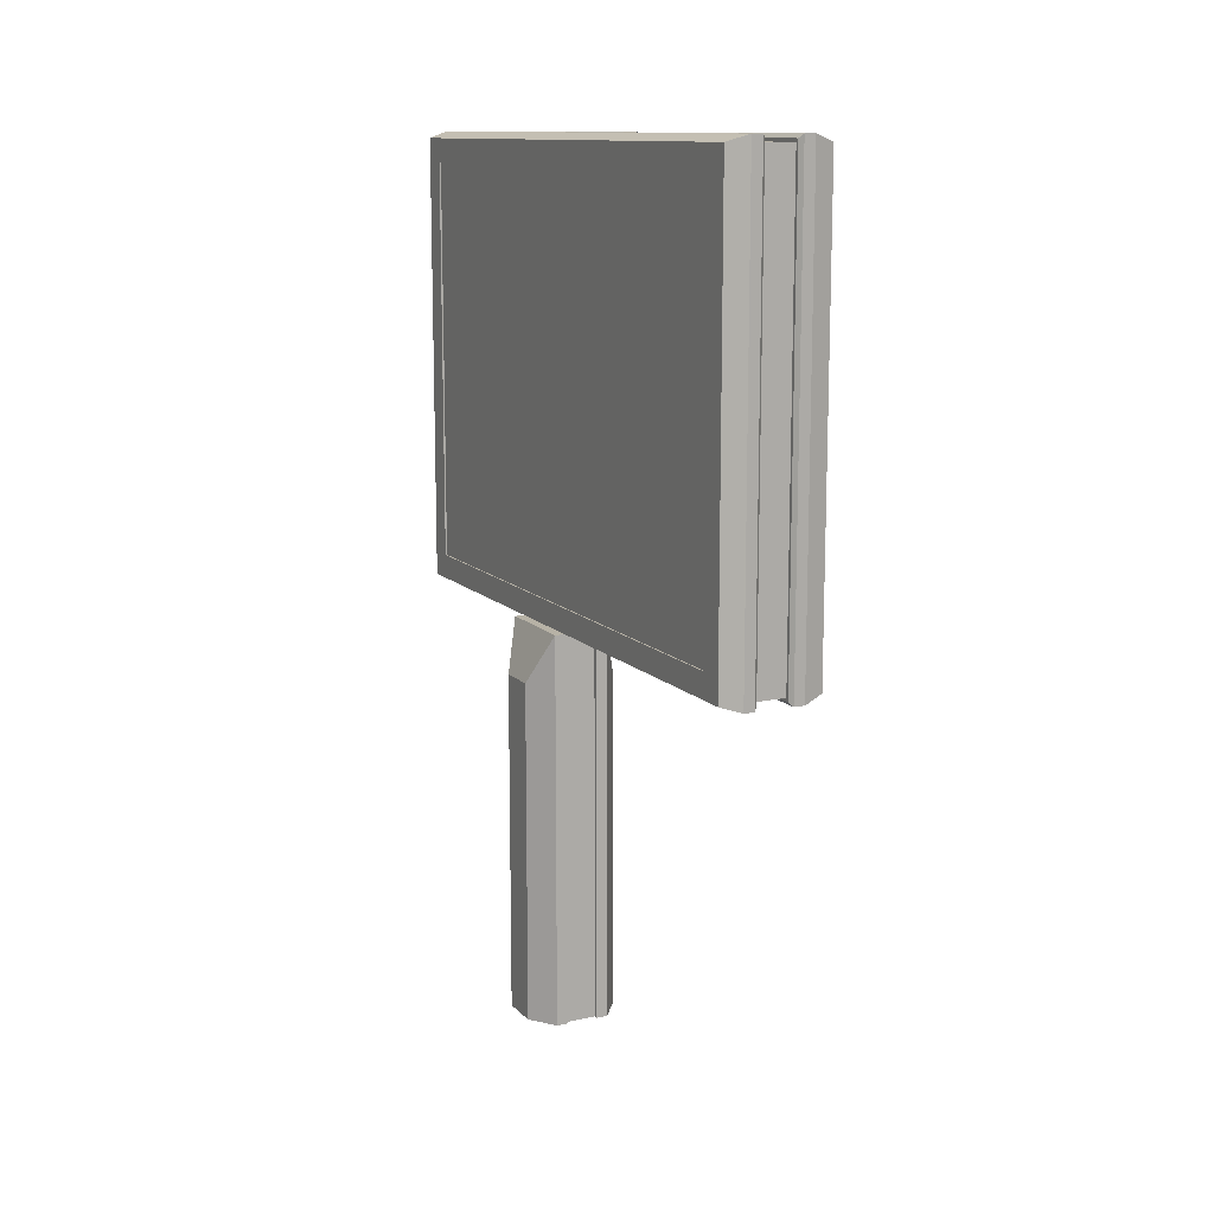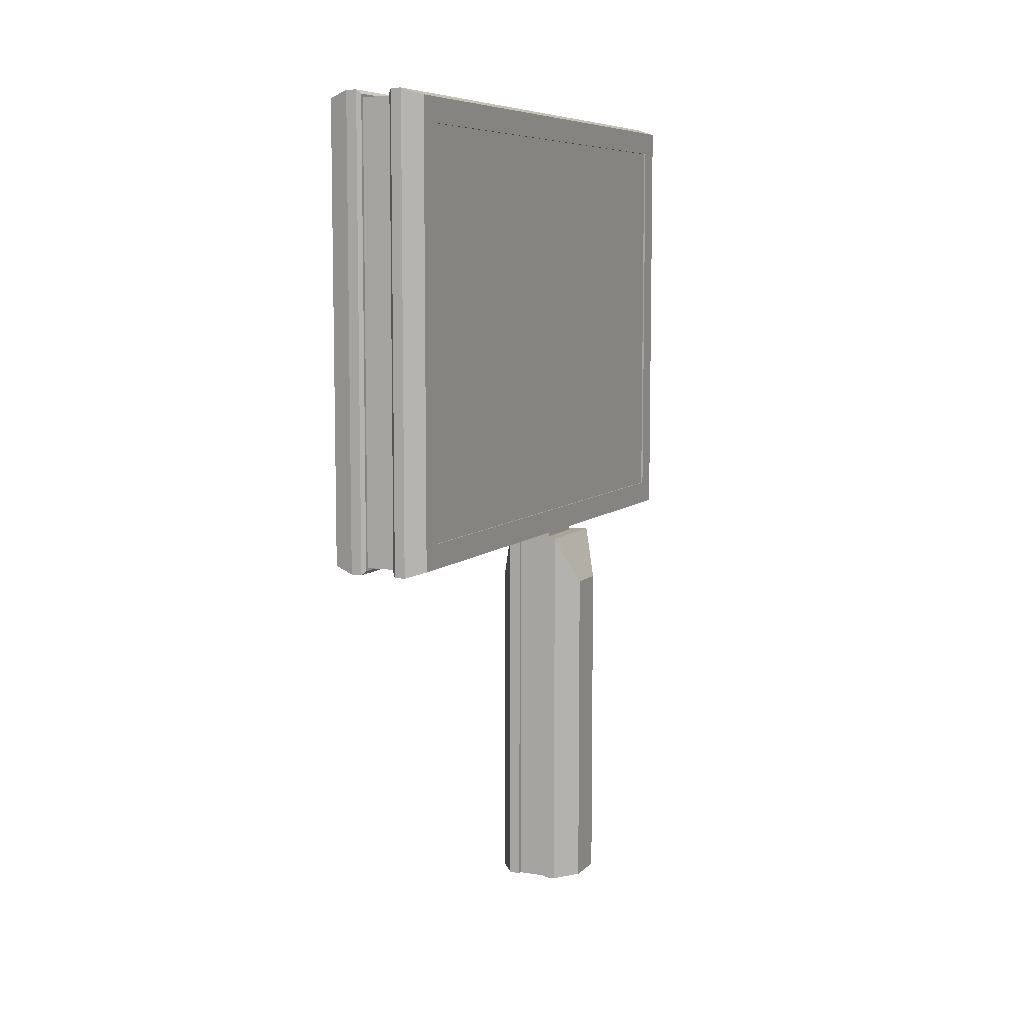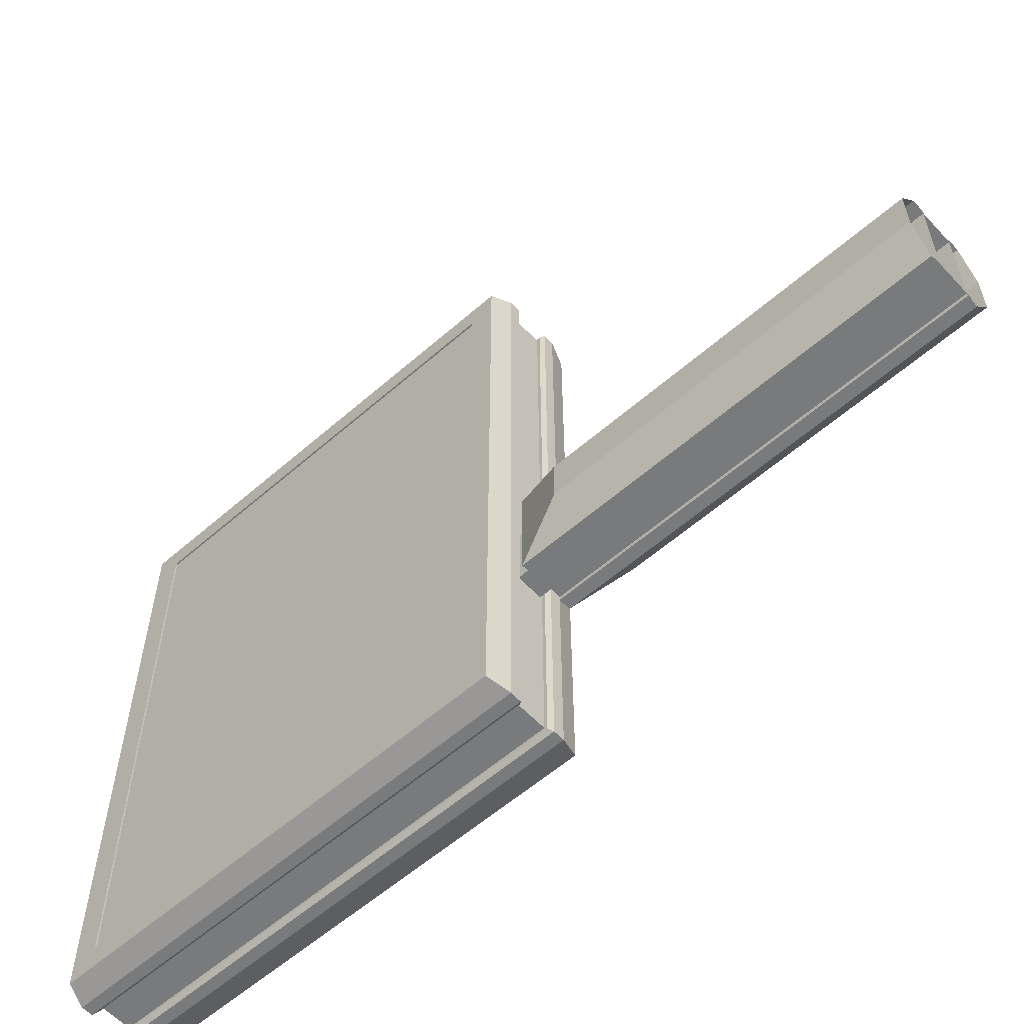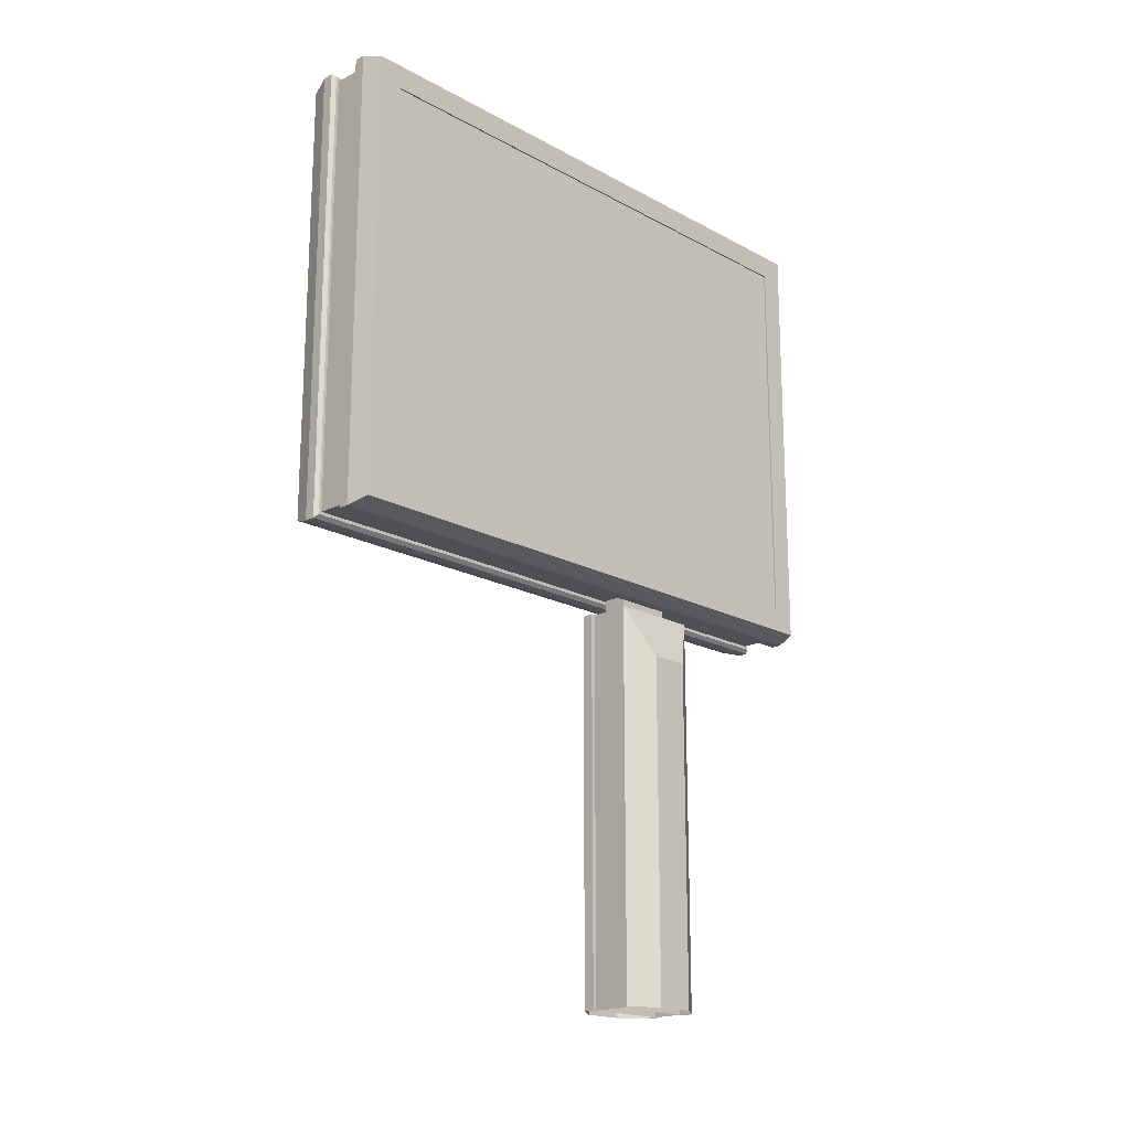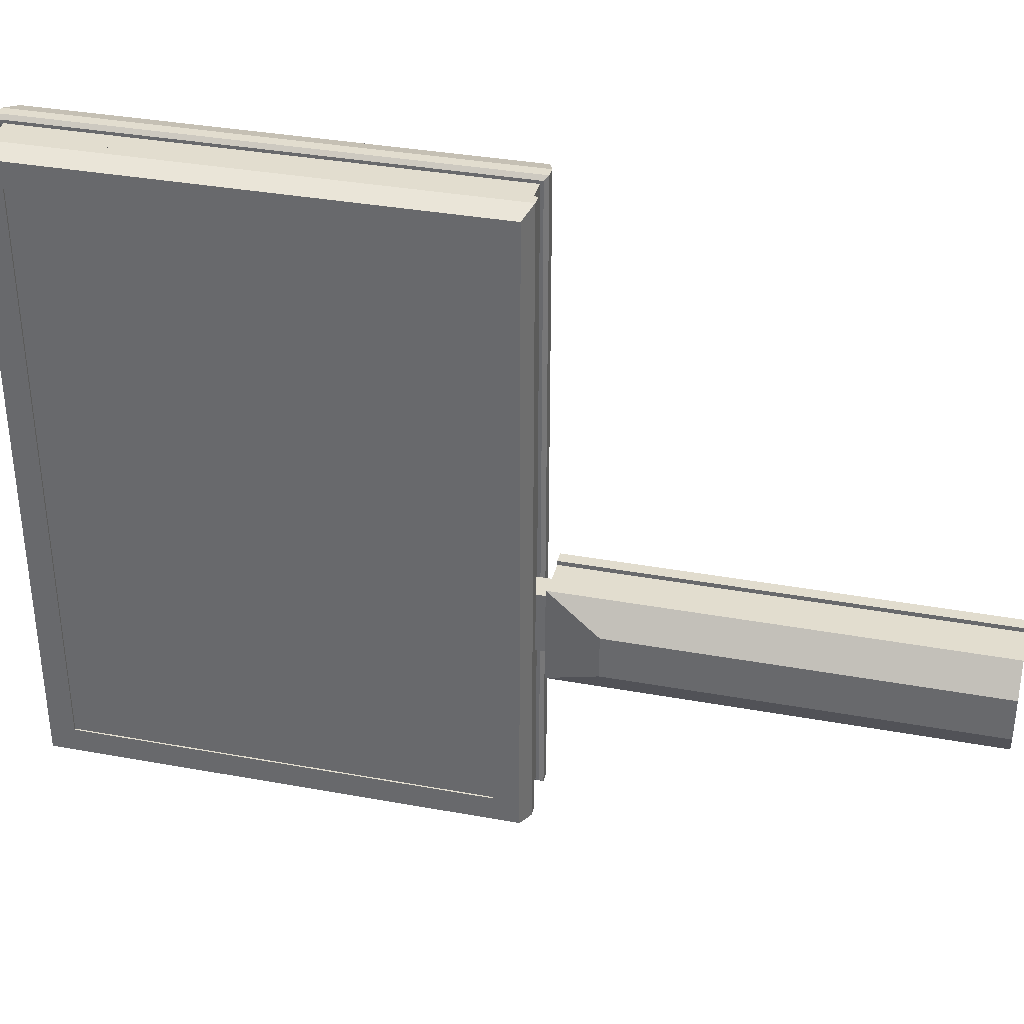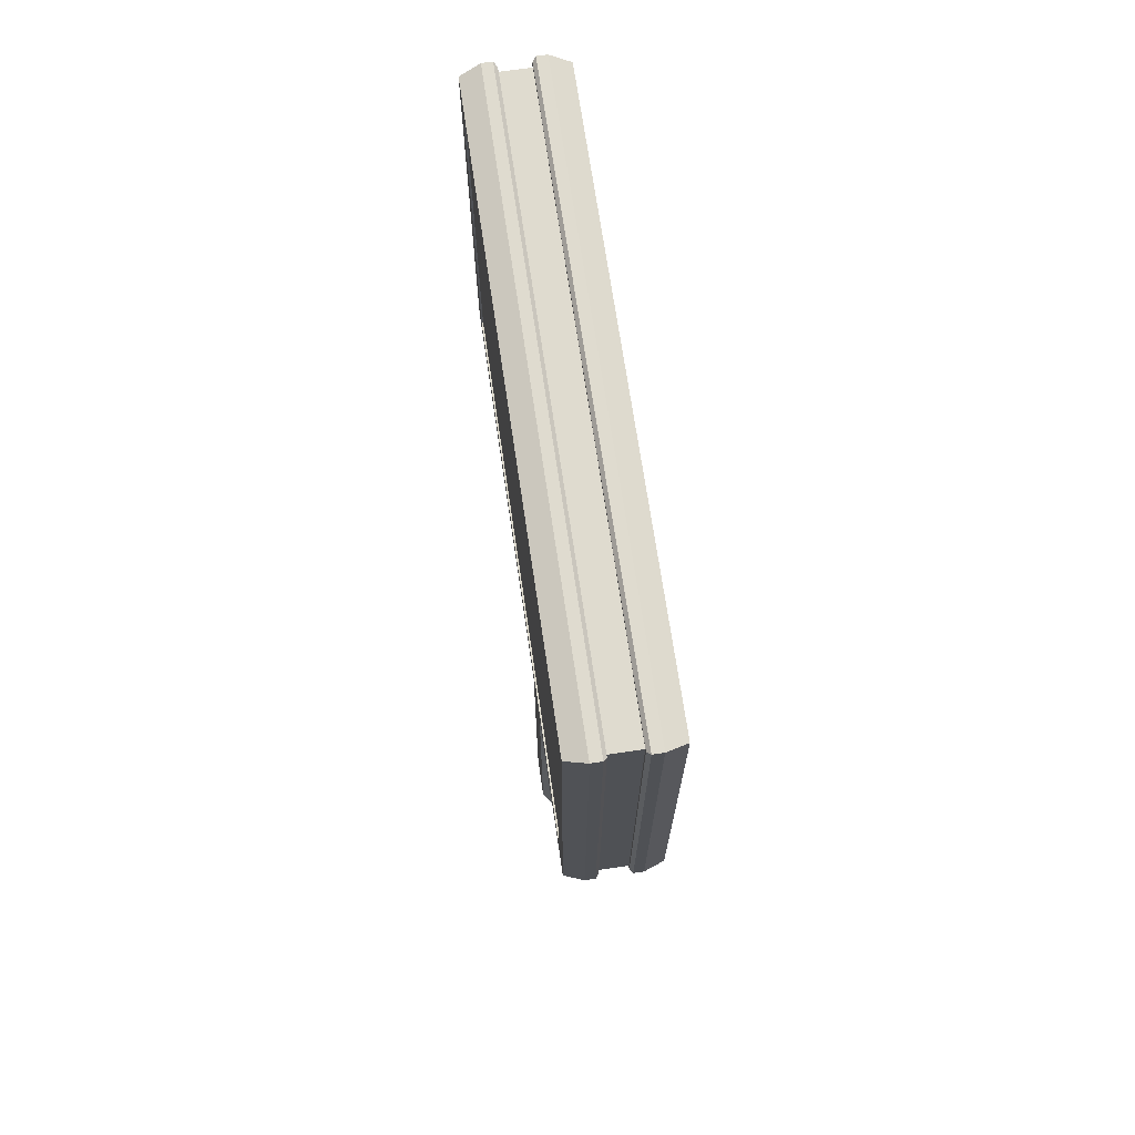
<metadata>
{"format":"obj","ext":"obj","renderer":"f3d","projection":"perspective","resolution":1024,"background":"white","views":[{"elev":12.3,"azim":153.8,"up":"+Z"},{"elev":7.6,"azim":-155.4,"up":"+Z"},{"elev":-58.0,"azim":132.2,"up":"+Y"},{"elev":-18.5,"azim":-136.1,"up":"+Z"},{"elev":34.9,"azim":103.8,"up":"+Y"},{"elev":70.5,"azim":-8.4,"up":"+Z"}]}
</metadata>
<code>
o Rahmen.001_BezierCurve.003
v -0.2928 2.35 5.15
v -0.3028 2.35 5.15
v -0.3028 2.499 5.299
v -0.1778 2.539 5.339
v -0.1128 2.539 5.339
v -0.09183 2.516 5.316
v -0.09183 2.498 5.298
v 0.09183 2.498 5.298
v 0.09183 2.516 5.316
v 0.1128 2.539 5.339
v 0.1778 2.539 5.339
v 0.3028 2.499 5.299
v 0.3028 2.35 5.15
v 0.2928 2.35 5.15
v -0.2928 2.35 2.7
v -0.3028 2.35 2.7
v -0.3028 2.499 2.551
v -0.1778 2.539 2.511
v -0.1128 2.539 2.511
v -0.09183 2.516 2.534
v -0.09183 2.498 2.552
v 0.09183 2.498 2.552
v 0.09183 2.516 2.534
v 0.1128 2.539 2.511
v 0.1778 2.539 2.511
v 0.3028 2.499 2.551
v 0.3028 2.35 2.7
v 0.2928 2.35 2.7
v -0.2928 -1.08 2.7
v -0.3028 -1.08 2.7
v -0.3028 -1.229 2.551
v -0.1778 -1.269 2.511
v -0.1128 -1.269 2.511
v -0.09183 -1.246 2.534
v -0.09183 -1.228 2.552
v 0.09183 -1.228 2.552
v 0.09183 -1.246 2.534
v 0.1128 -1.269 2.511
v 0.1778 -1.269 2.511
v 0.3028 -1.229 2.551
v 0.3028 -1.08 2.7
v 0.2928 -1.08 2.7
v -0.2928 -1.08 5.15
v -0.3028 -1.08 5.15
v -0.3028 -1.229 5.299
v -0.1778 -1.269 5.339
v -0.1128 -1.269 5.339
v -0.09183 -1.246 5.316
v -0.09183 -1.228 5.298
v 0.09183 -1.228 5.298
v 0.09183 -1.246 5.316
v 0.1128 -1.269 5.339
v 0.1778 -1.269 5.339
v 0.3028 -1.229 5.299
v 0.3028 -1.08 5.15
v 0.2928 -1.08 5.15
f 42 28 14
f 1 15 29
f 56 42 14
f 43 1 29
f 16 1 2
f 18 3 4
f 19 4 5
f 6 19 5
f 21 6 7
f 23 8 9
f 24 9 10
f 25 10 11
f 26 11 12
f 28 13 14
f 30 15 16
f 32 17 18
f 33 18 19
f 34 19 20
f 35 20 21
f 37 22 23
f 38 23 24
f 39 24 25
f 26 39 25
f 42 27 28
f 44 29 30
f 46 31 32
f 47 32 33
f 48 33 34
f 49 34 35
f 51 36 37
f 52 37 38
f 53 38 39
f 54 39 40
f 56 41 42
f 2 43 44
f 4 45 46
f 5 46 47
f 6 47 48
f 7 48 49
f 10 51 52
f 11 52 53
f 12 53 54
f 14 55 56
f 16 15 1
f 18 17 3
f 19 18 4
f 6 20 19
f 21 20 6
f 23 22 8
f 24 23 9
f 25 24 10
f 26 25 11
f 28 27 13
f 30 29 15
f 32 31 17
f 33 32 18
f 34 33 19
f 35 34 20
f 37 36 22
f 38 37 23
f 39 38 24
f 26 40 39
f 42 41 27
f 44 43 29
f 46 45 31
f 47 46 32
f 48 47 33
f 49 48 34
f 51 50 36
f 52 51 37
f 53 52 38
f 54 53 39
f 56 55 41
f 2 1 43
f 4 3 45
f 5 4 46
f 6 5 47
f 7 6 48
f 11 10 52
f 12 11 53
f 14 13 55
f 22 7 8
f 36 21 22
f 50 35 36
f 8 49 50
f 9 50 51
f 22 21 7
f 36 35 21
f 50 49 35
f 8 7 49
f 9 8 50
f 10 9 51
f 17 2 3
f 27 12 13
f 31 16 17
f 27 40 26
f 45 30 31
f 41 54 40
f 3 44 45
f 13 54 55
f 17 16 2
f 27 26 12
f 31 30 16
f 27 41 40
f 45 44 30
f 41 55 54
f 3 2 44
f 13 12 54
o Standfuss_aussen.002_Cube.004
v 0.1701 -0.2896 -0.005618
v 0.1701 -0.2896 2.445
v 0.09928 -0.2896 -0.005618
v 0.09928 -0.2896 2.445
v 0.1701 0.2896 -0.005618
v 0.1701 0.2896 2.445
v 0.09928 0.2896 -0.005618
v 0.09928 0.2896 2.445
v 0.2909 -0.1247 -0.005618
v 0.2909 -0.1247 2.129
v 0.2909 0.1247 -0.005618
v 0.2909 0.1247 2.129
v -0.1701 -0.2896 -0.005618
v -0.1701 -0.2896 2.445
v -0.09928 -0.2896 -0.005618
v -0.09928 -0.2896 2.445
v -0.1701 0.2896 -0.005618
v -0.1701 0.2896 2.445
v -0.09928 0.2896 -0.005618
v -0.09928 0.2896 2.445
v -0.2909 -0.1247 -0.005618
v -0.2909 -0.1247 2.129
v -0.2909 0.1247 -0.005618
v -0.2909 0.1247 2.129
v 0.1701 0.2896 2.129
v -0.1701 0.2896 2.129
v 0.2909 0.1247 1.379
v 0.1701 0.2896 1.379
v -0.2909 0.1247 1.379
v -0.1701 0.2896 1.379
f 58 59 57
f 60 63 59
f 64 81 84
f 84 67 61
f 60 62 64
f 57 66 58
f 58 68 62
f 71 70 69
f 75 72 71
f 82 74 76
f 79 86 73
f 74 72 76
f 78 69 70
f 74 78 70
f 68 81 62
f 82 80 74
f 58 60 59
f 60 64 63
f 61 63 84
f 63 64 84
f 64 62 81
f 84 83 67
f 60 58 62
f 57 65 66
f 58 66 68
f 71 72 70
f 75 76 72
f 76 75 86
f 75 73 86
f 86 82 76
f 79 85 86
f 74 70 72
f 78 77 69
f 74 80 78
f 83 66 65
f 78 80 85
f 65 67 83
f 83 68 66
f 85 79 77
f 77 78 85
f 84 68 83
f 85 82 86
f 84 81 68
f 85 80 82
o Standfuss_innen.002_Cube.005
v -0.07802 0.1837 2.438
v -0.07802 0.1837 2.56
v 0.07802 0.1837 2.438
v 0.07802 0.1837 2.56
v -0.07802 -0.1837 2.438
v -0.07802 -0.1837 2.56
v 0.07802 -0.1837 2.438
v 0.07802 -0.1837 2.56
f 88 89 87
f 90 93 89
f 94 91 93
f 92 87 91
f 90 94 93
f 88 90 89
f 94 92 91
f 92 88 87
o Standfuss_innen.003_Cube
v -0.1393 0.2645 -0.005622
v -0.1393 0.2645 2.444
v 0.1393 0.2645 -0.005622
v 0.1393 0.2645 2.444
v -0.1393 -0.2645 -0.005622
v -0.1393 -0.2645 2.444
v 0.1393 -0.2645 -0.005622
v 0.1393 -0.2645 2.444
f 96 97 95
f 102 99 101
f 98 100 102
f 96 98 97
f 102 100 99
f 98 96 100

</code>
